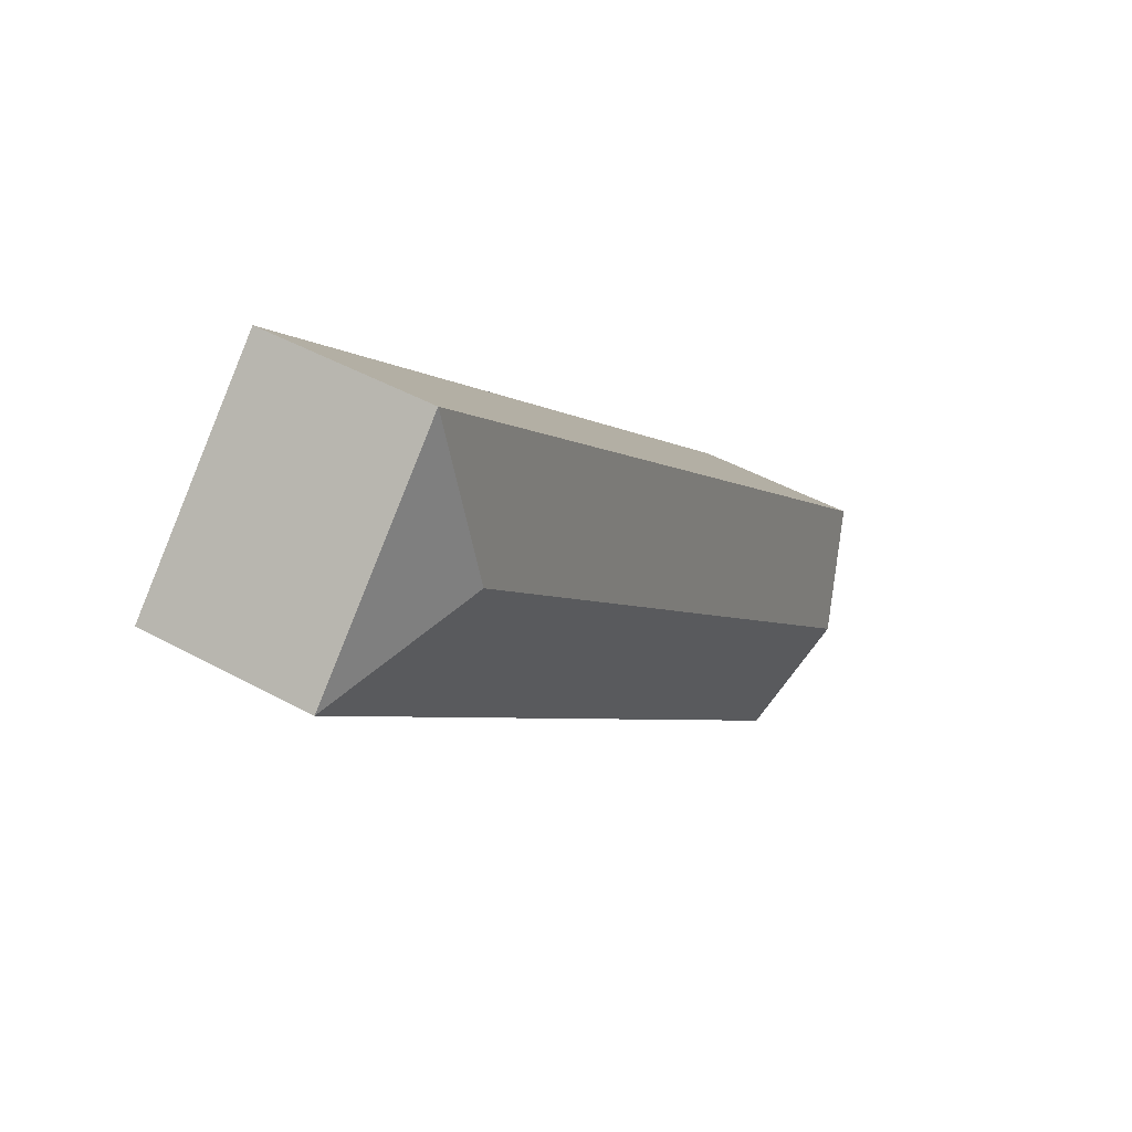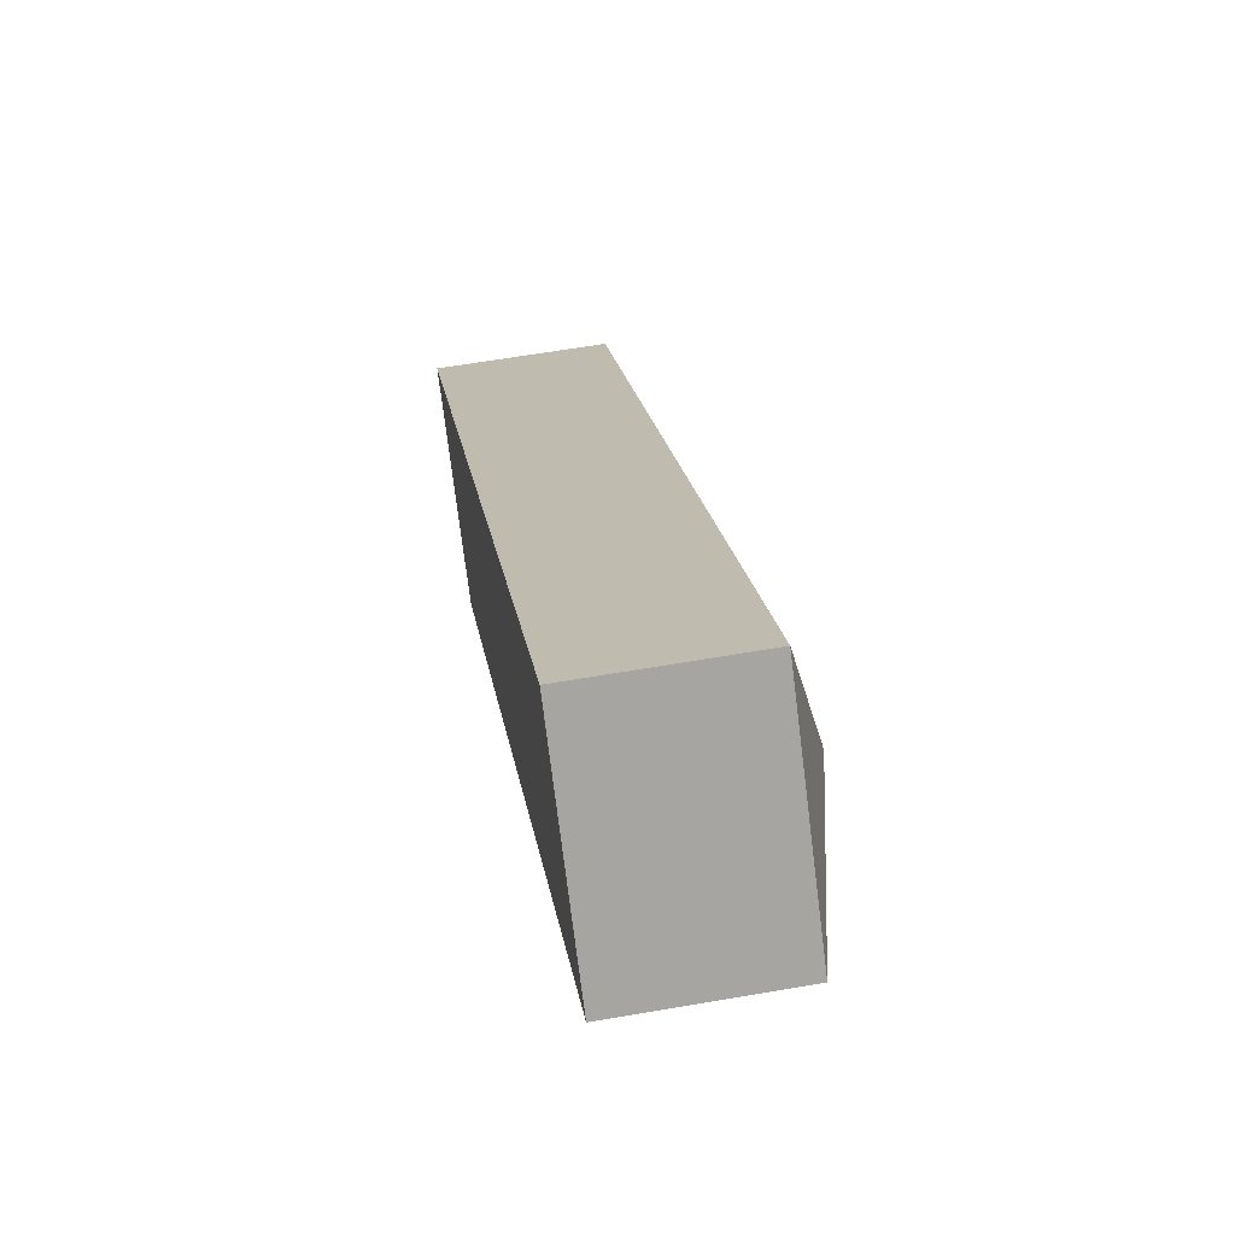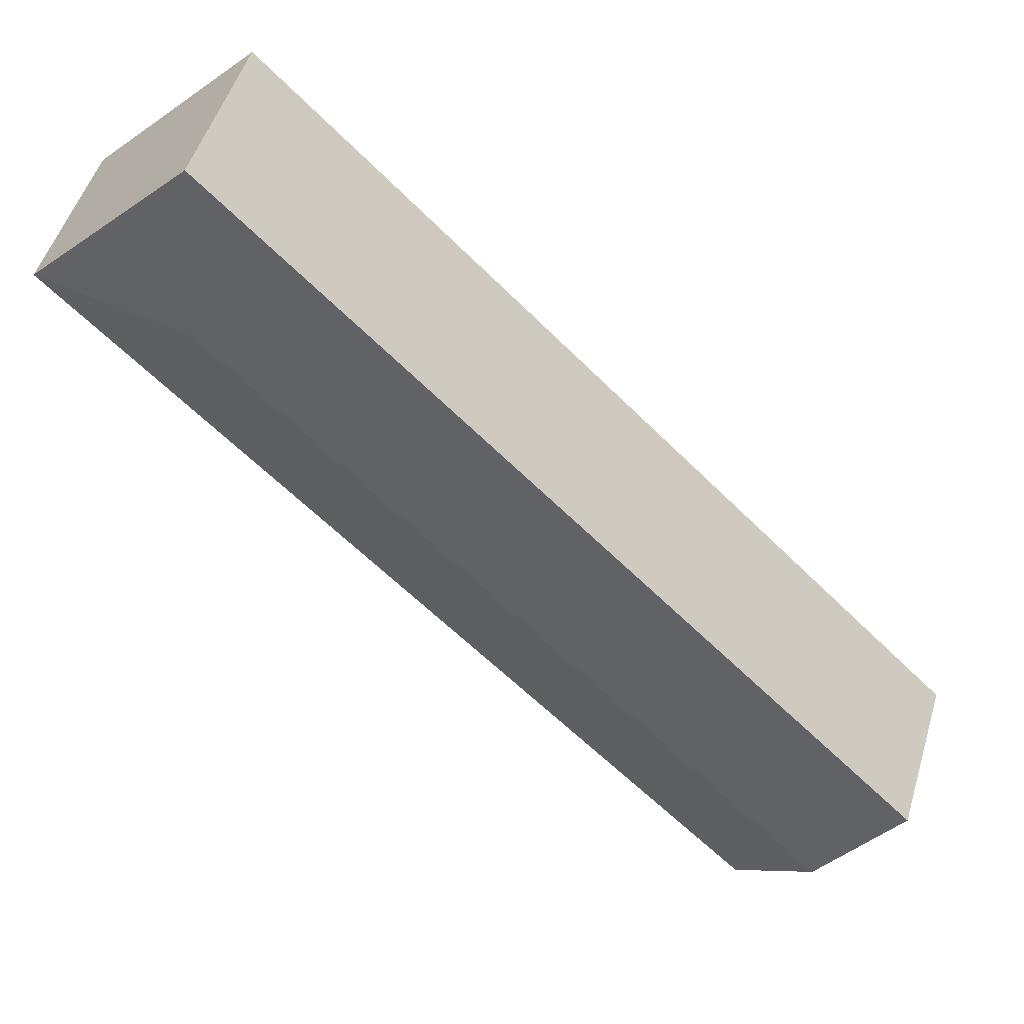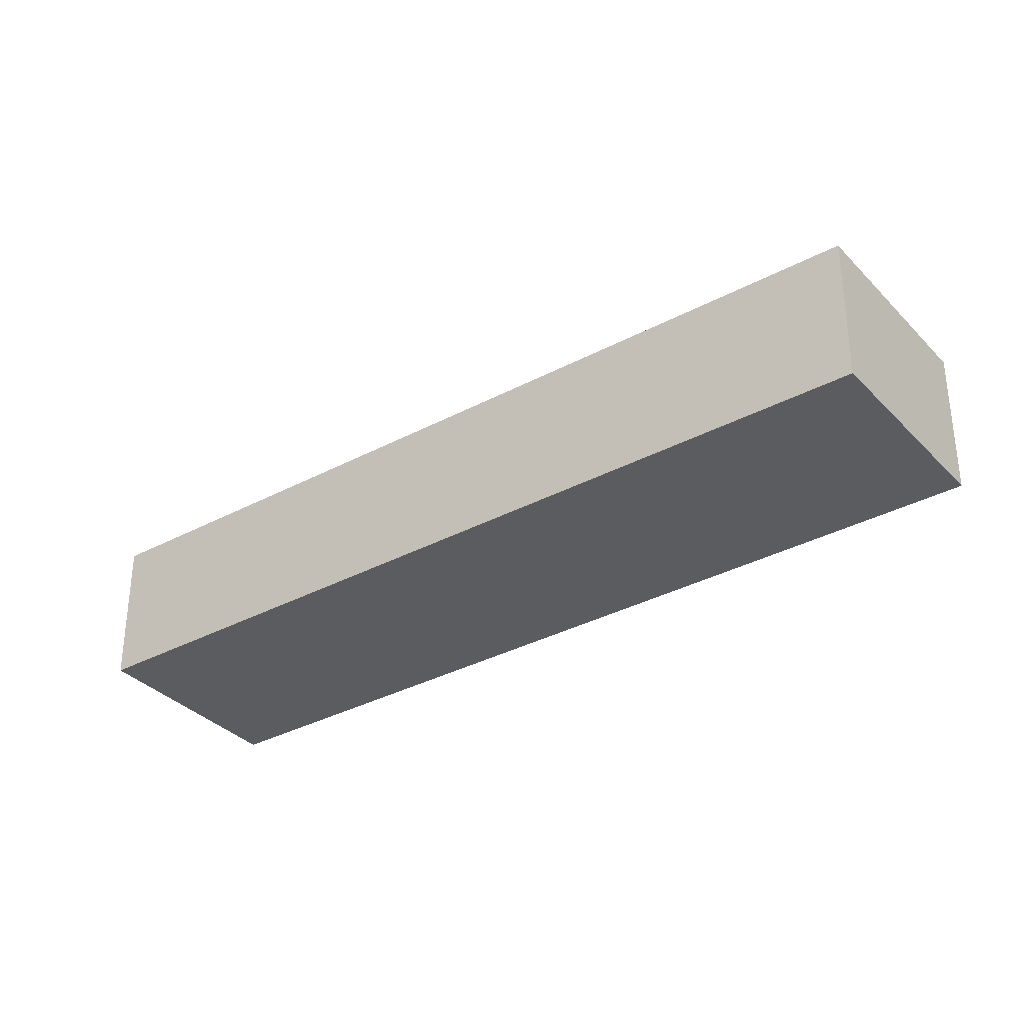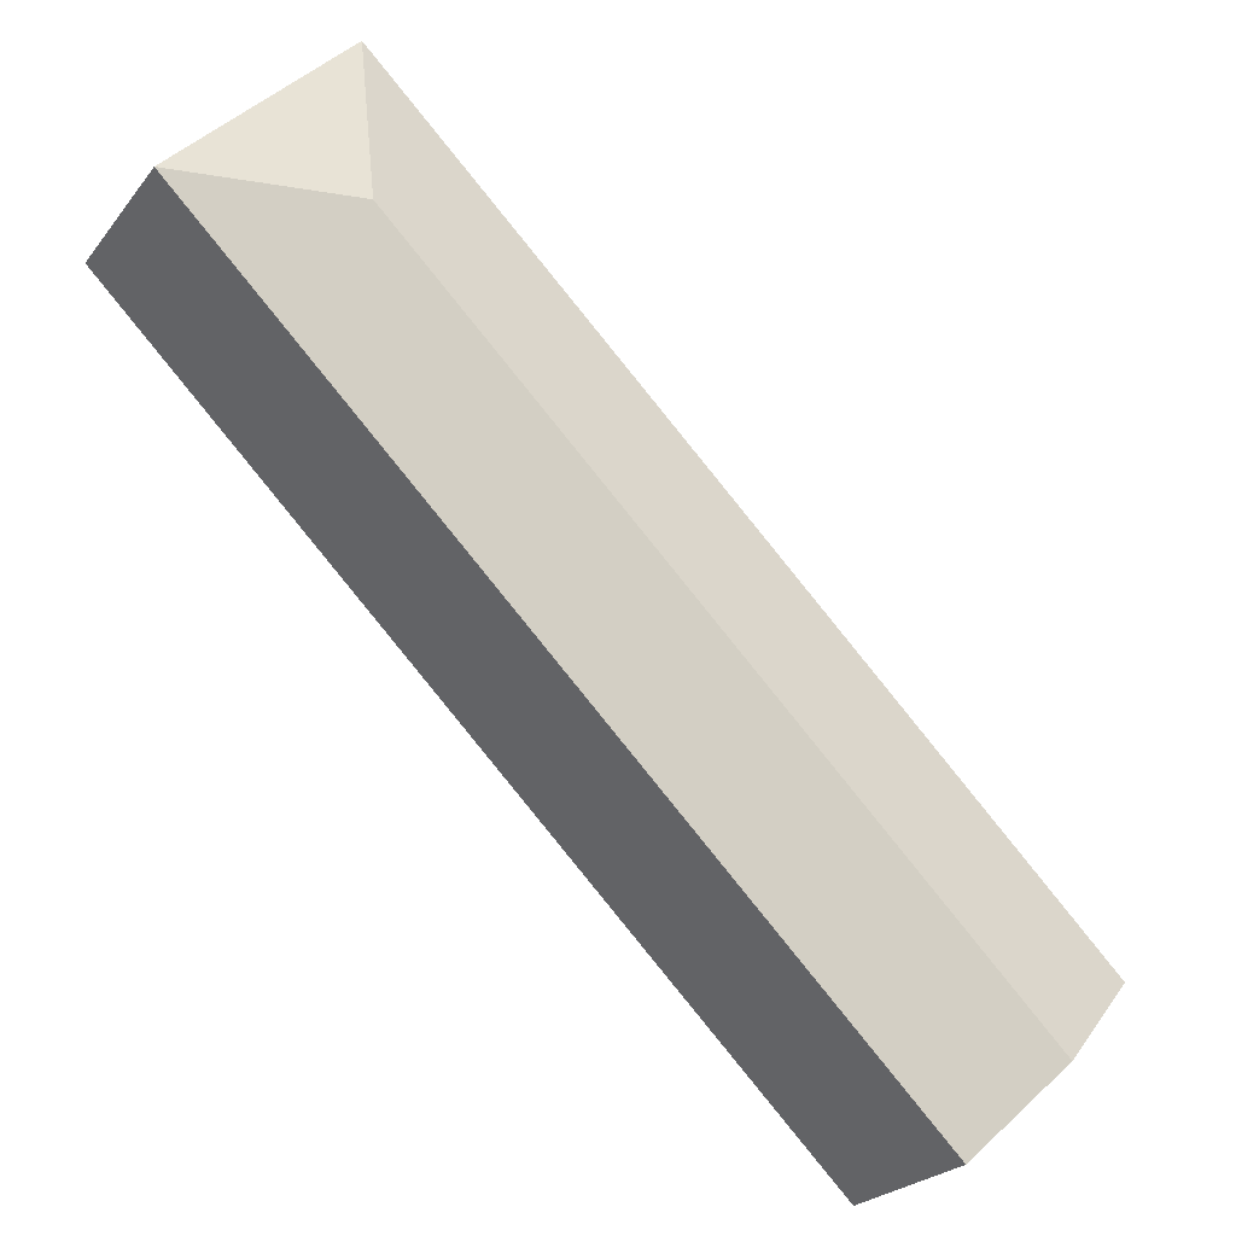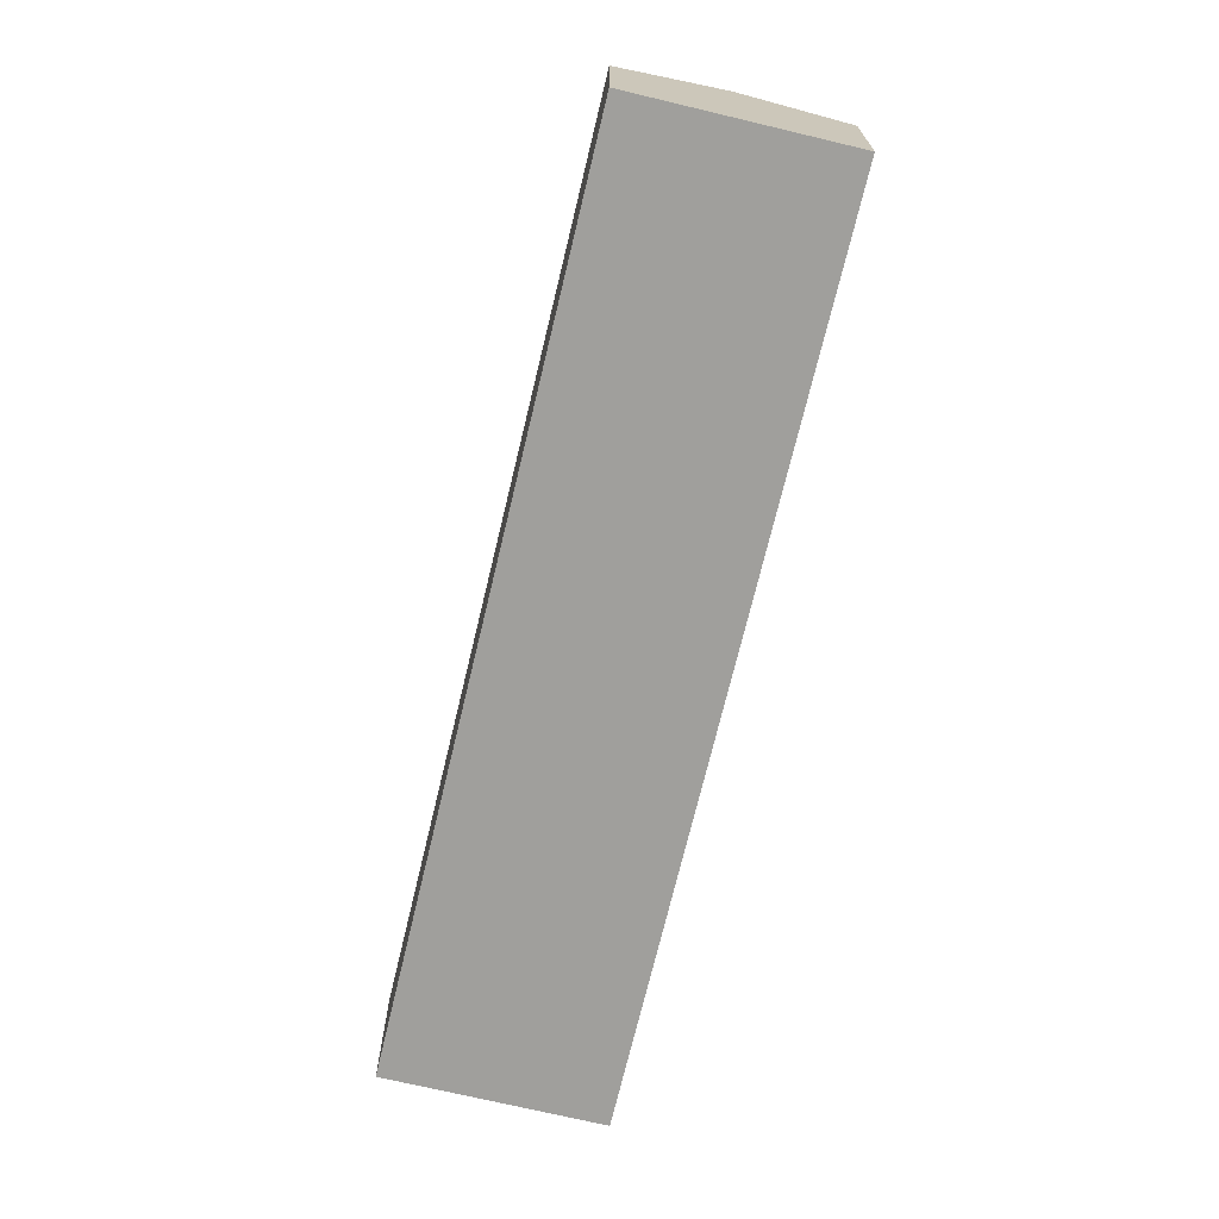
<metadata>
{"format":"obj","ext":"obj","renderer":"f3d","projection":"perspective","resolution":1024,"background":"white","views":[{"elev":45.8,"azim":122.4,"up":"+Z"},{"elev":61.5,"azim":80.0,"up":"+Z"},{"elev":49.8,"azim":-163.4,"up":"+Z"},{"elev":-33.9,"azim":-8.4,"up":"+Y"},{"elev":-23.8,"azim":152.0,"up":"+Z"},{"elev":-71.2,"azim":-147.9,"up":"+Y"}]}
</metadata>
<code>
v  5.301 5.194 -5.403
v  22.47 6.245 16.74
v  27.82 5.194 16.68
v  2.651 6.245 -2.702
v  22.52 5.194 22.09
v  0 5.194 3.18e-16
v  0 0 0
v  22.52 -1.352e-15 22.09
v  27.82 -1.022e-15 16.68
v  5.301 3.308e-16 -5.403
v  2.651 1.655e-16 -2.702
g defaultobject
f 1 2 3
f 2 1 4
f 2 5 3
f 5 4 6
f 4 5 2
f 7 5 6
f 5 7 8
f 8 3 5
f 3 8 9
f 9 1 3
f 1 9 10
f 4 7 6
f 7 4 1
f 7 1 11
f 11 1 10
f 11 8 7
f 8 11 9
f 9 11 10

</code>
